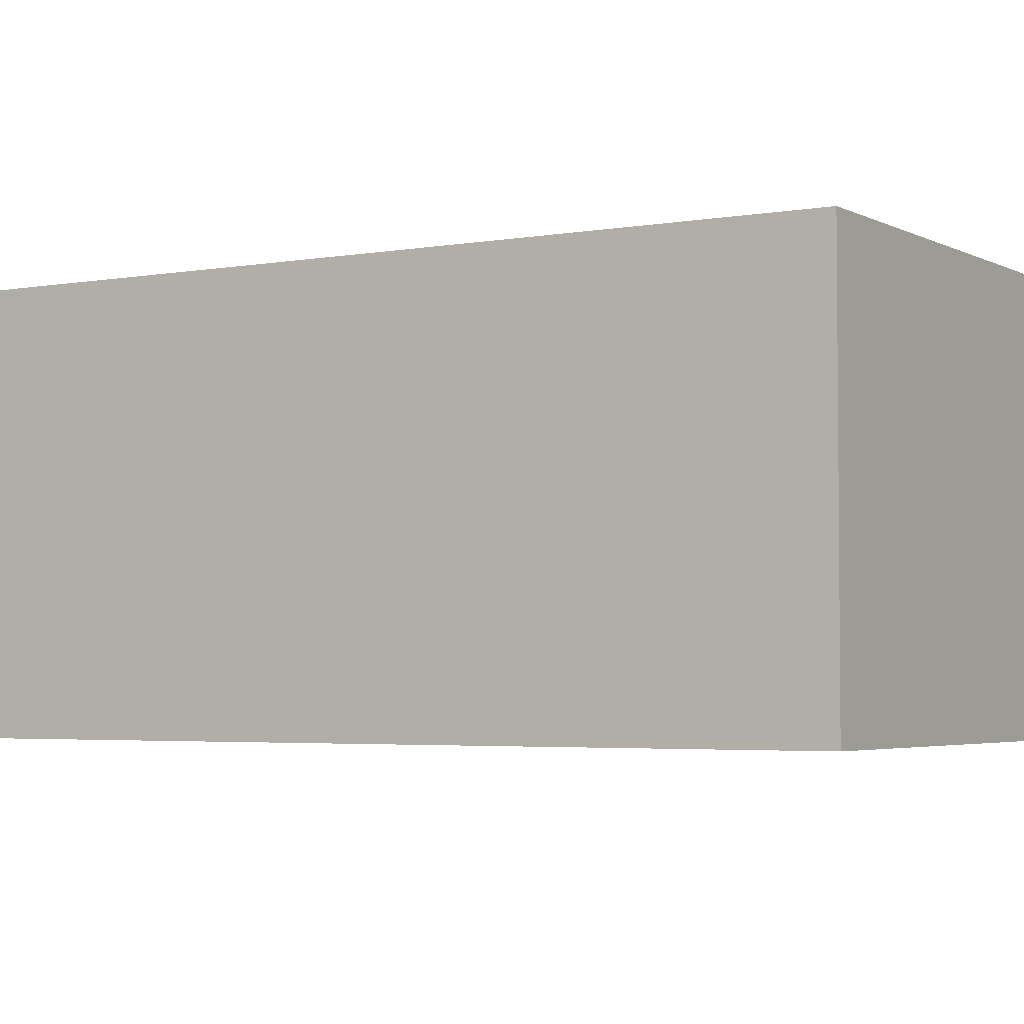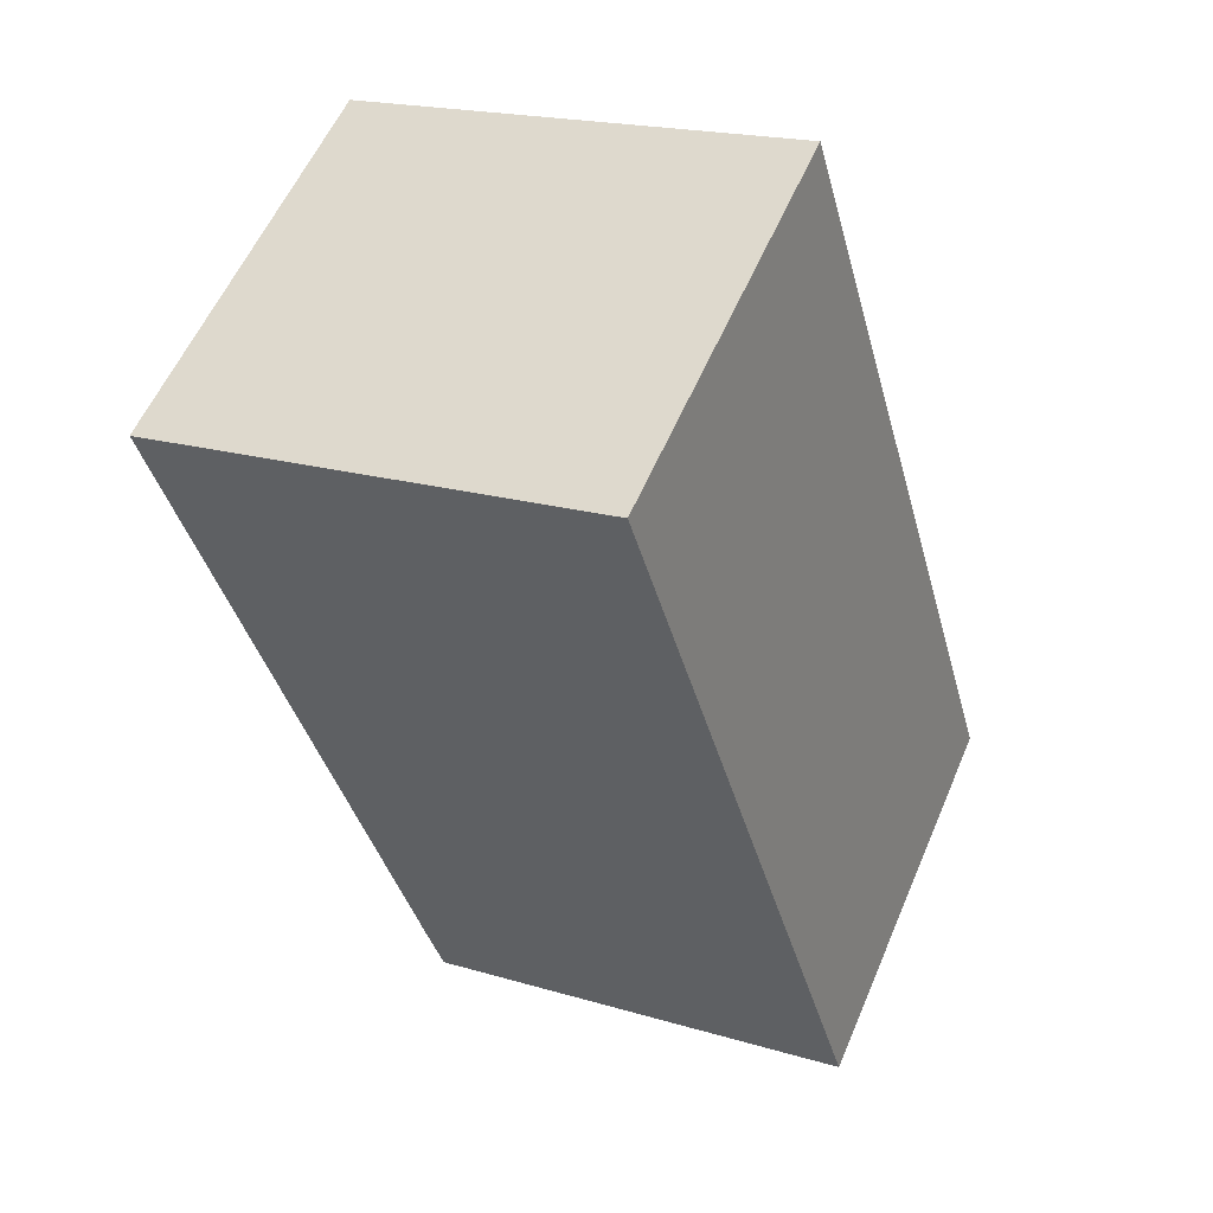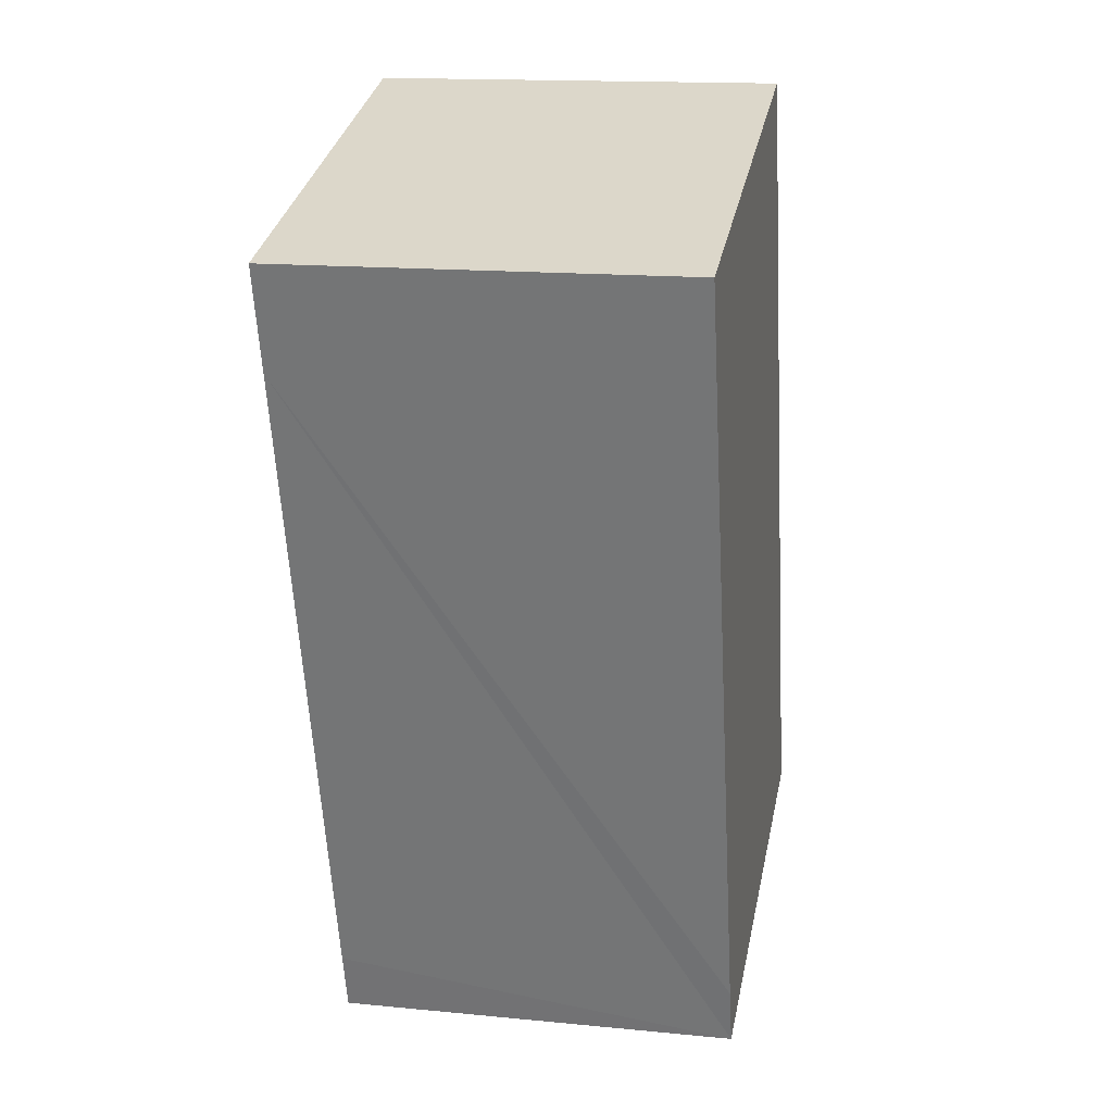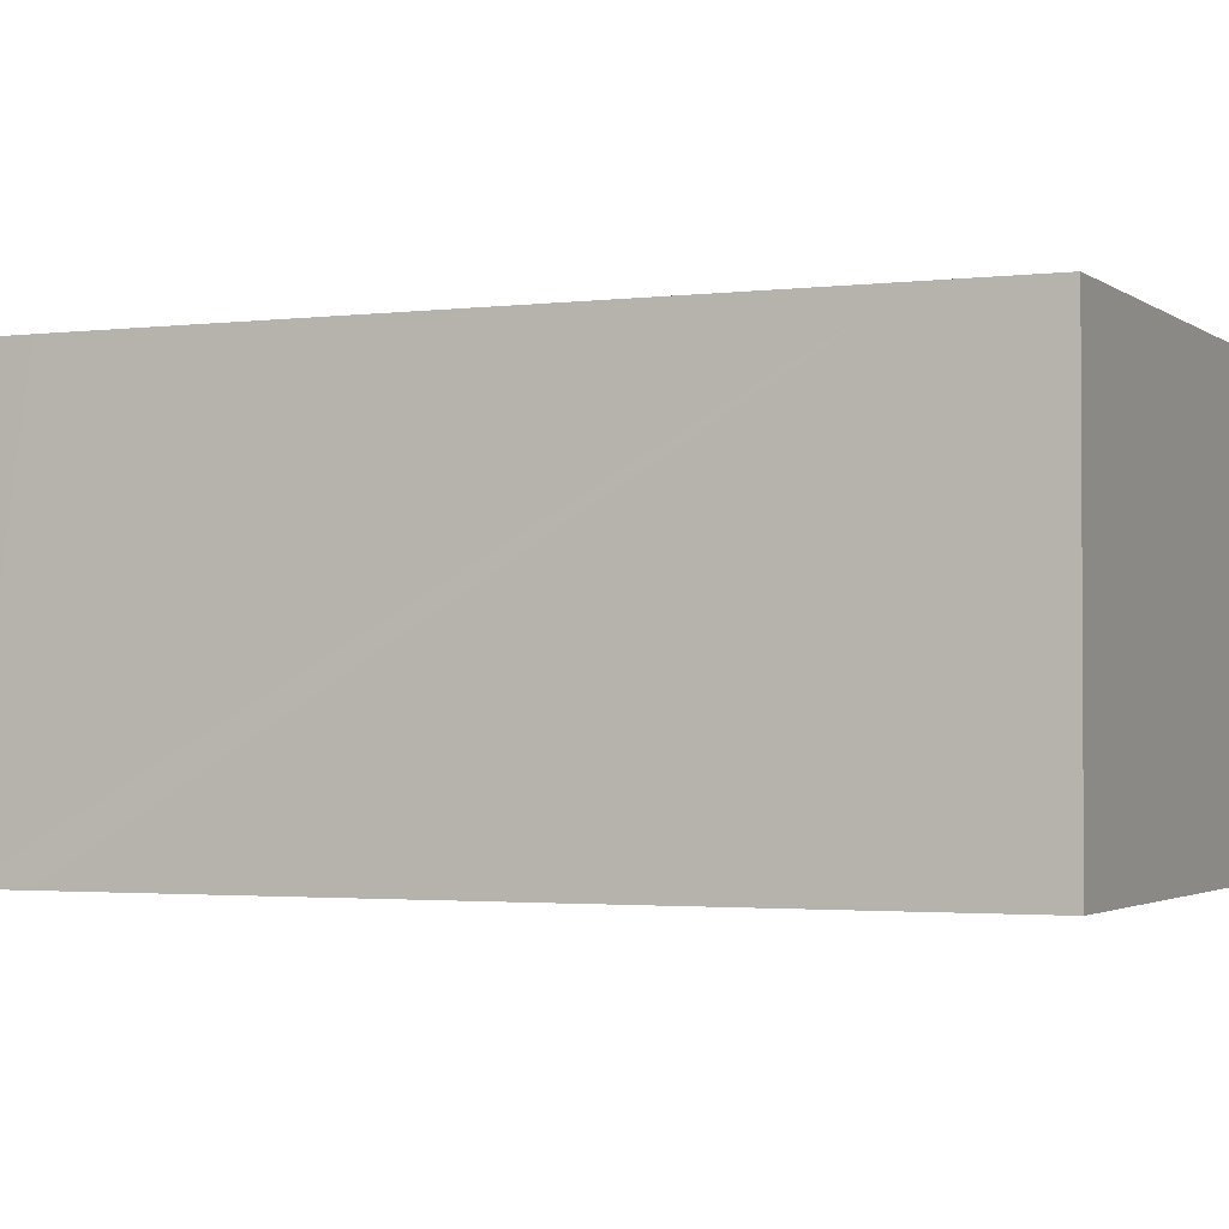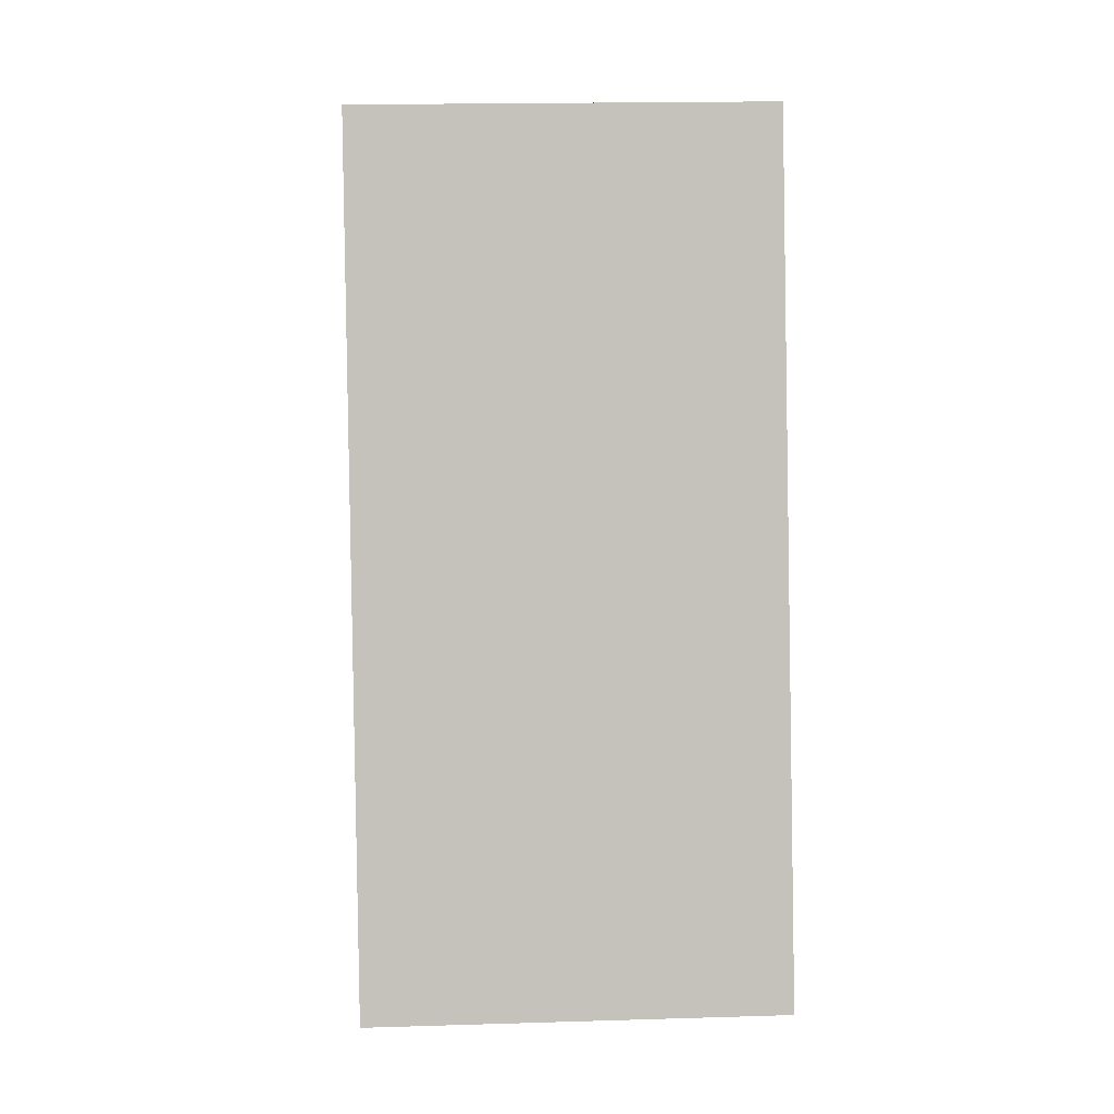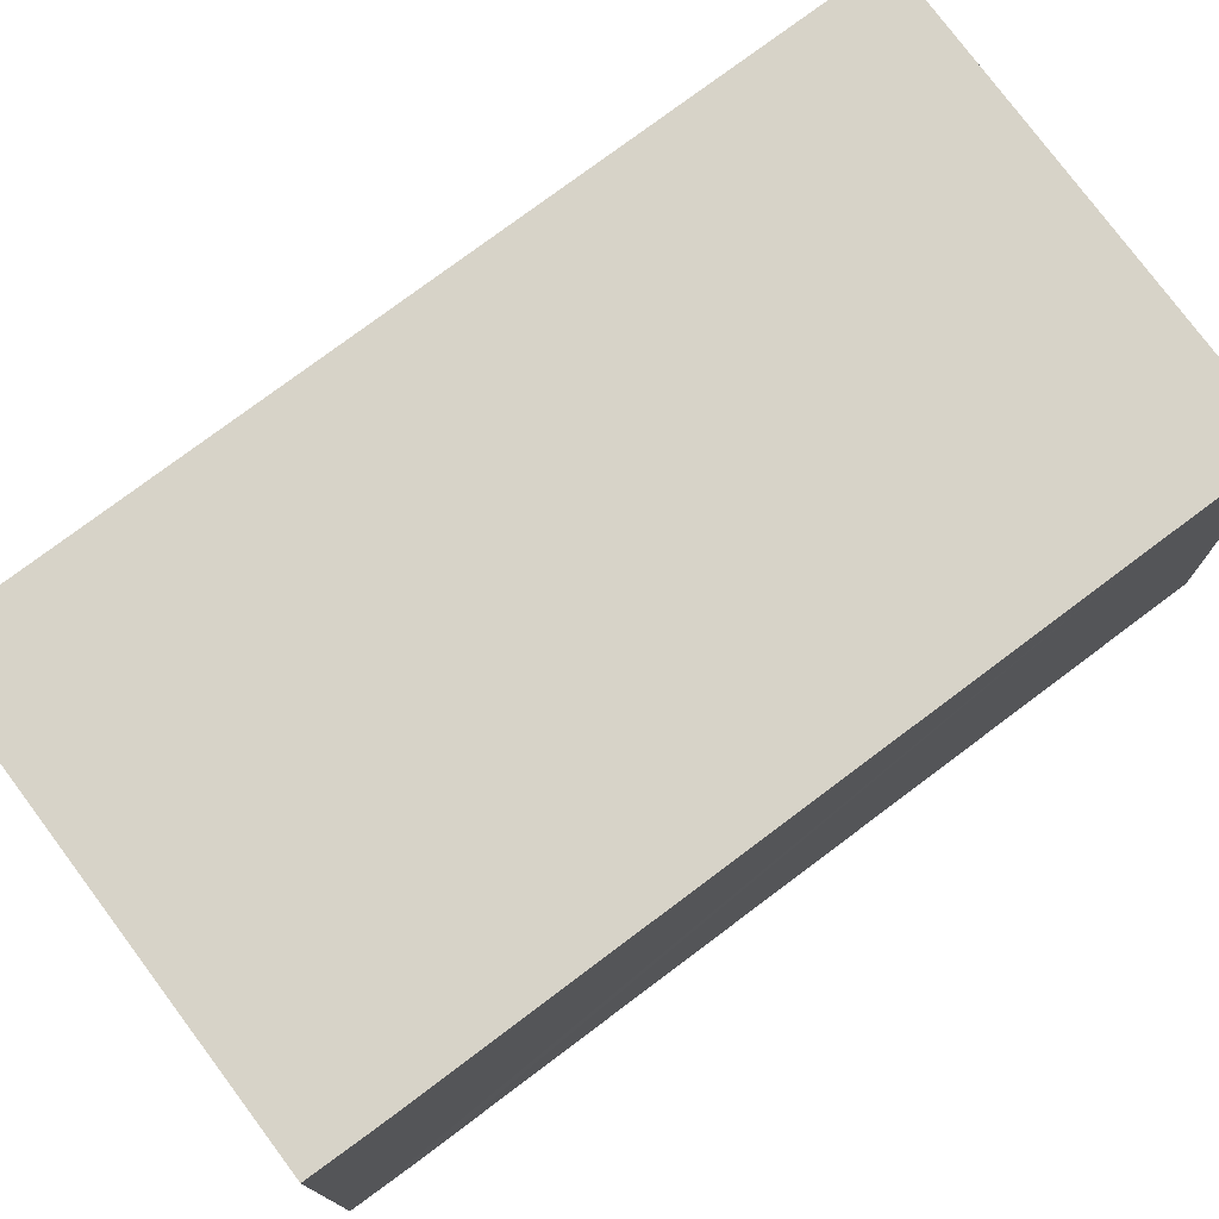
<metadata>
{"format":"obj","ext":"obj","renderer":"f3d","projection":"perspective","resolution":1024,"background":"white","views":[{"elev":-3.6,"azim":-74.7,"up":"+Y"},{"elev":57.2,"azim":23.0,"up":"+Z"},{"elev":15.5,"azim":-78.4,"up":"+Z"},{"elev":-2.1,"azim":-82.2,"up":"+Y"},{"elev":18.0,"azim":86.6,"up":"+Z"},{"elev":76.6,"azim":-142.8,"up":"+Y"}]}
</metadata>
<code>
v  8.363 7.741 2.457
v  0.557 7.741 -1.954
v  0 7.741 4.74e-16
v  4.11 7.741 -14.41
v  12.8 7.741 -13.15
v  4.45 7.741 -15.54
v  12.8 8.051e-16 -13.15
v  4.45 9.516e-16 -15.54
v  4.11 8.823e-16 -14.41
v  0.557 1.196e-16 -1.954
v  0 0 0
v  8.363 -1.504e-16 2.457
g defaultobject
f 1 2 3
f 2 1 4
f 4 1 5
f 4 5 6
f 7 6 5
f 6 7 8
f 8 4 6
f 4 8 2
f 2 8 9
f 2 9 10
f 2 10 3
f 3 10 11
f 11 1 3
f 1 11 12
f 12 5 1
f 5 12 7
f 12 8 7
f 8 12 9
f 9 12 10
f 10 12 11

</code>
